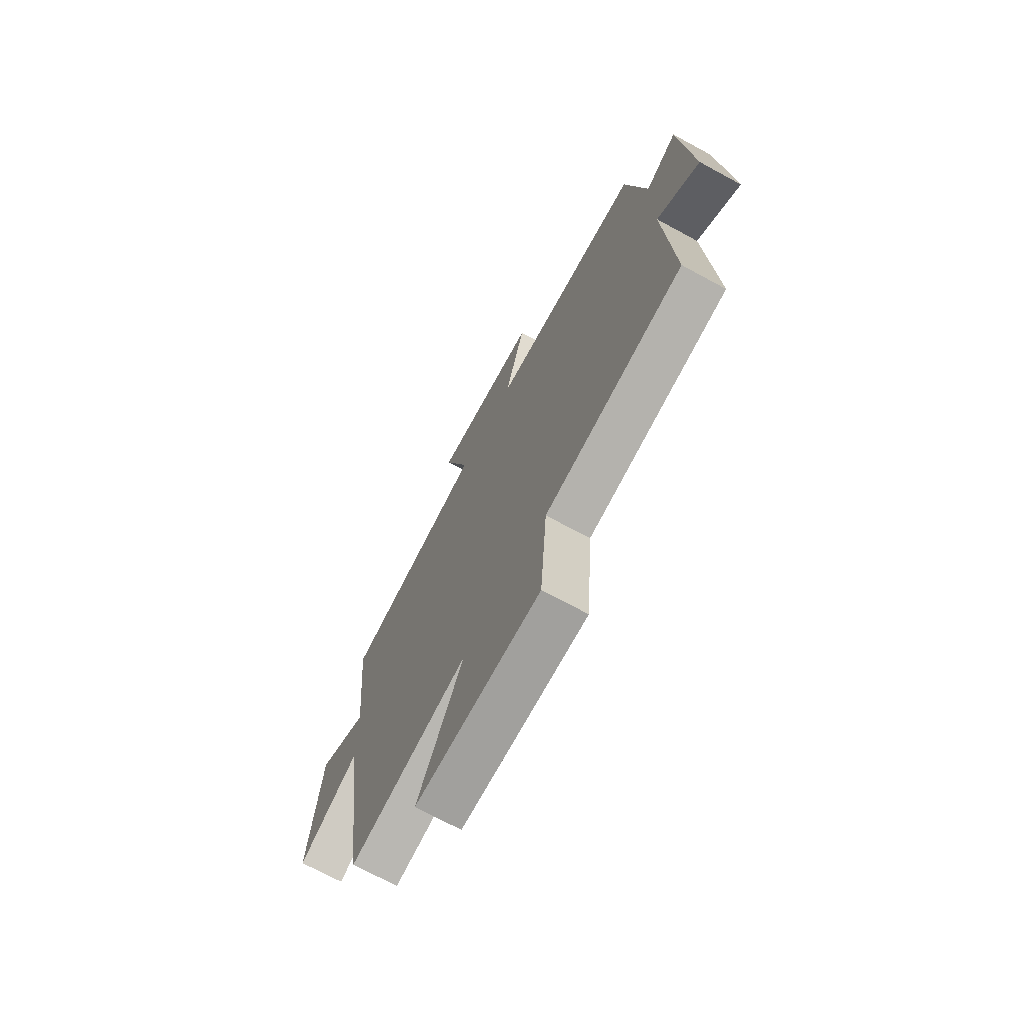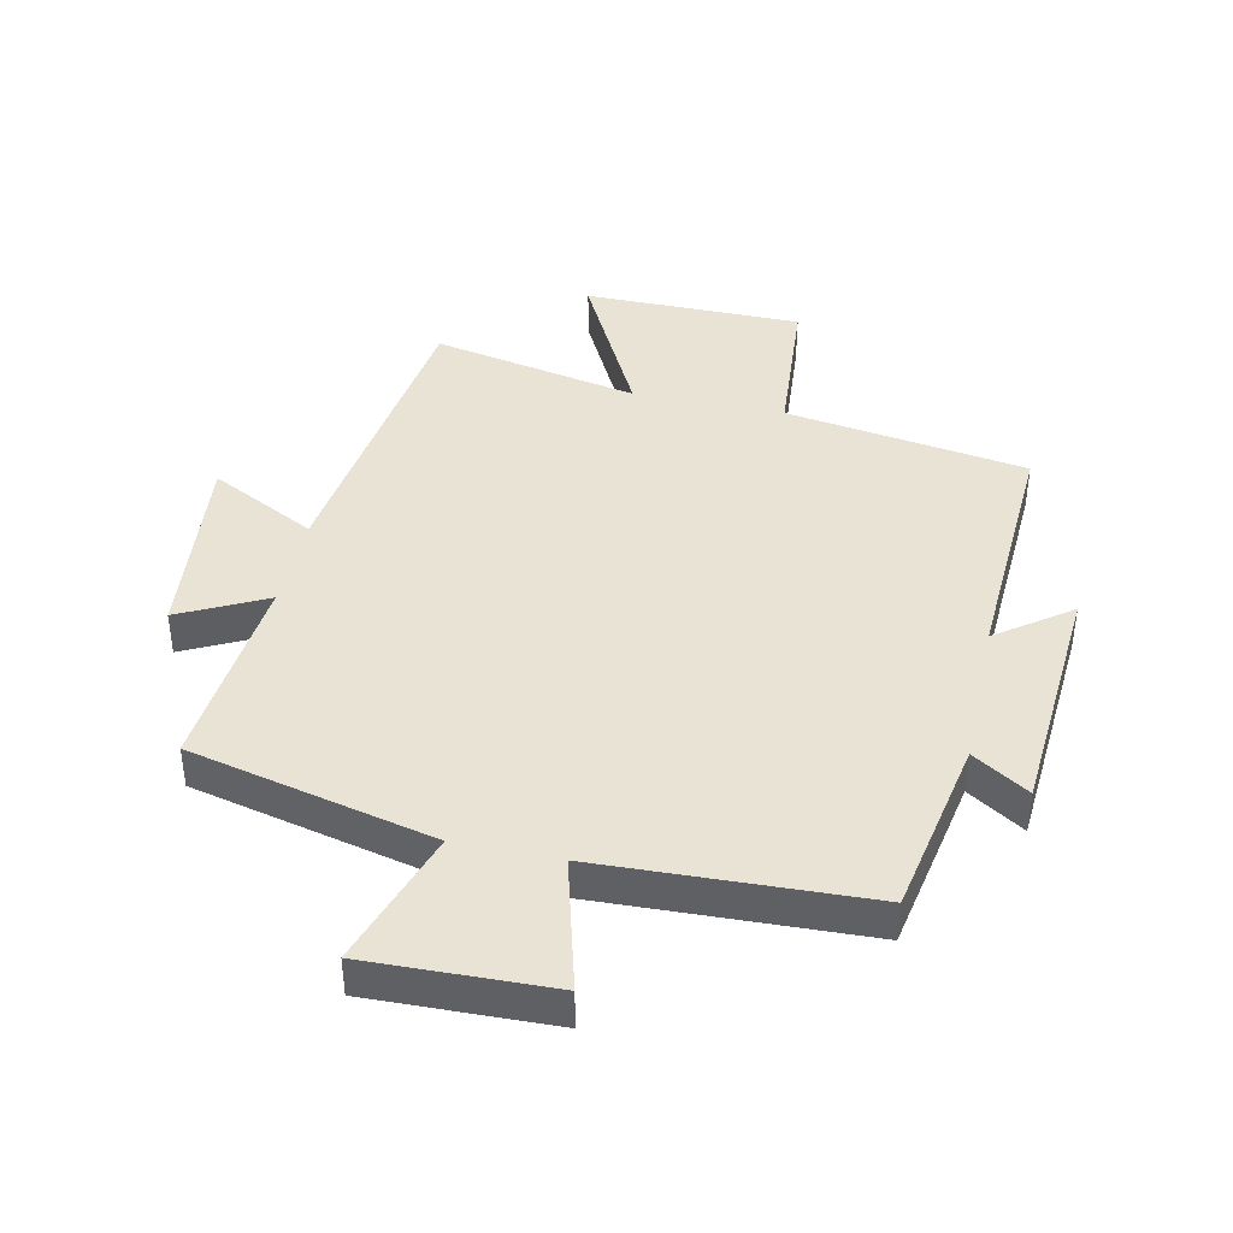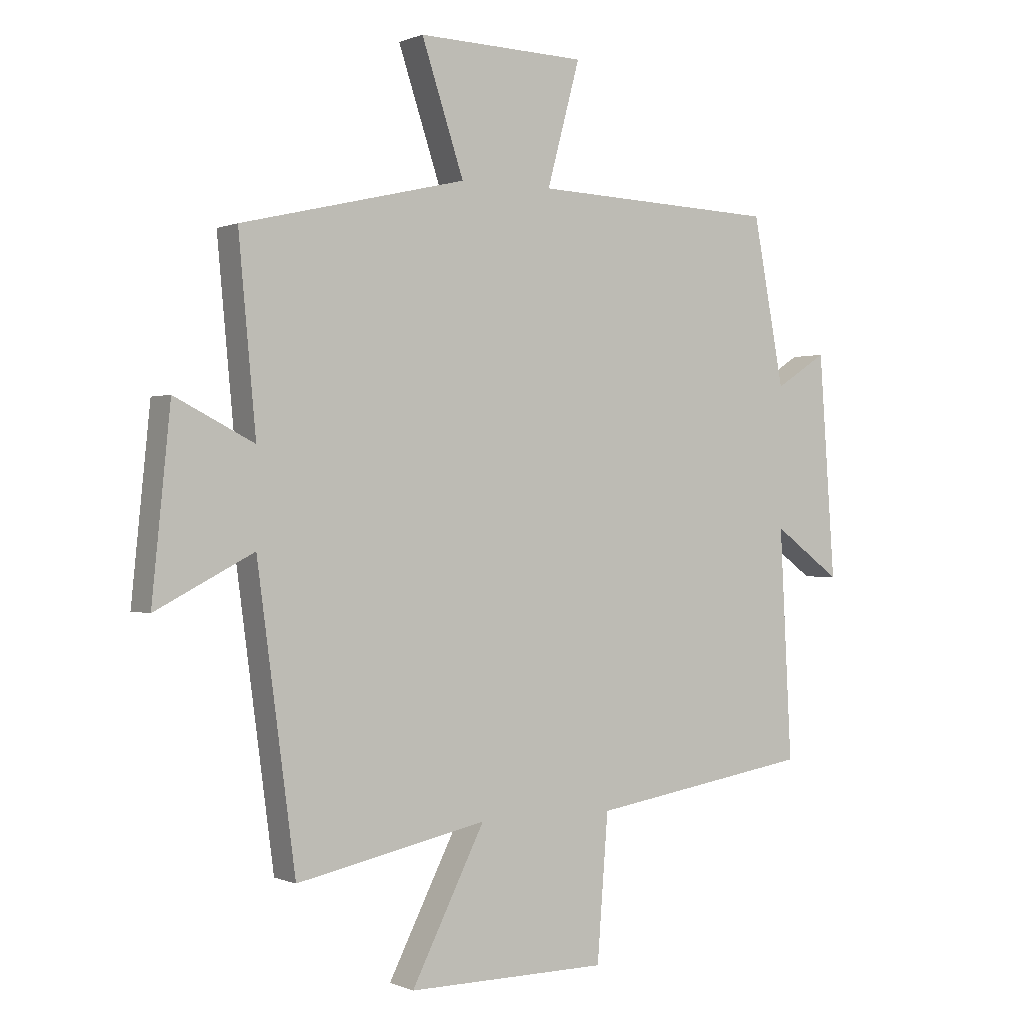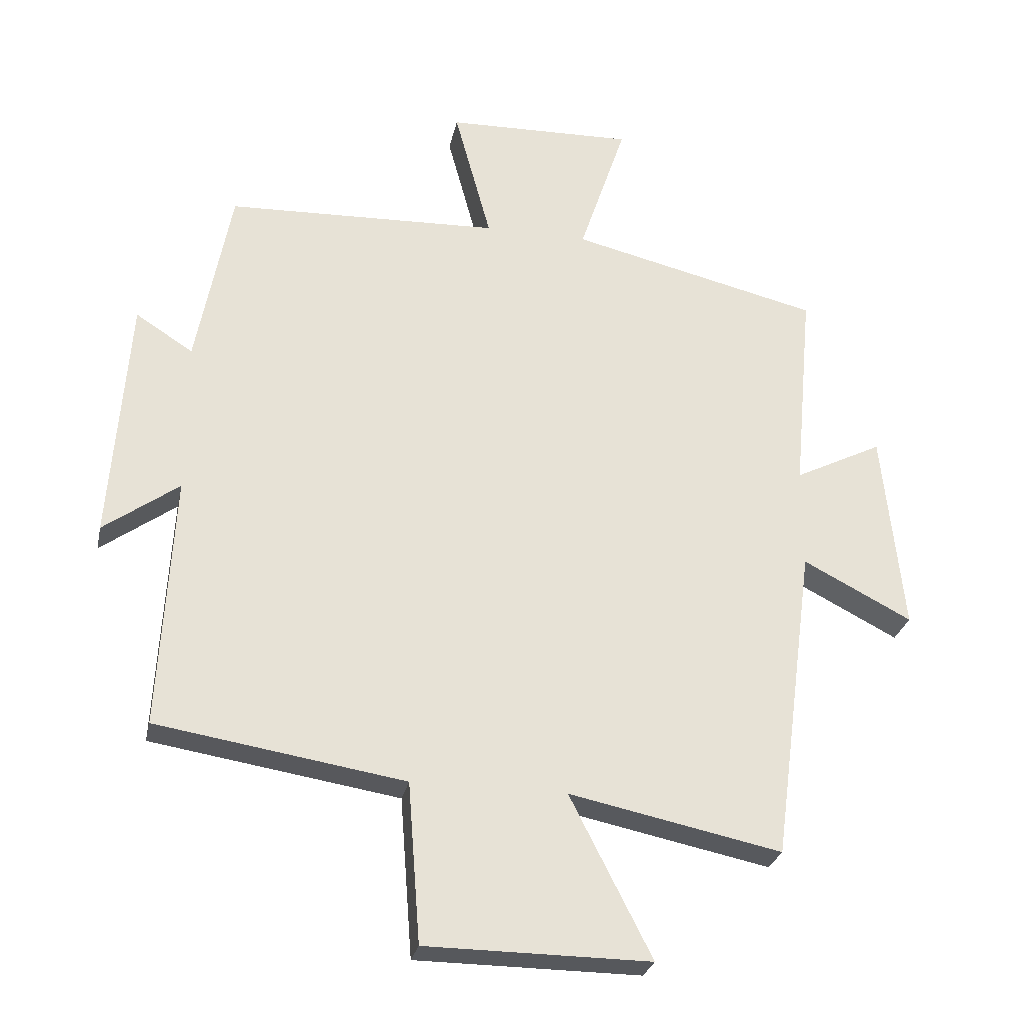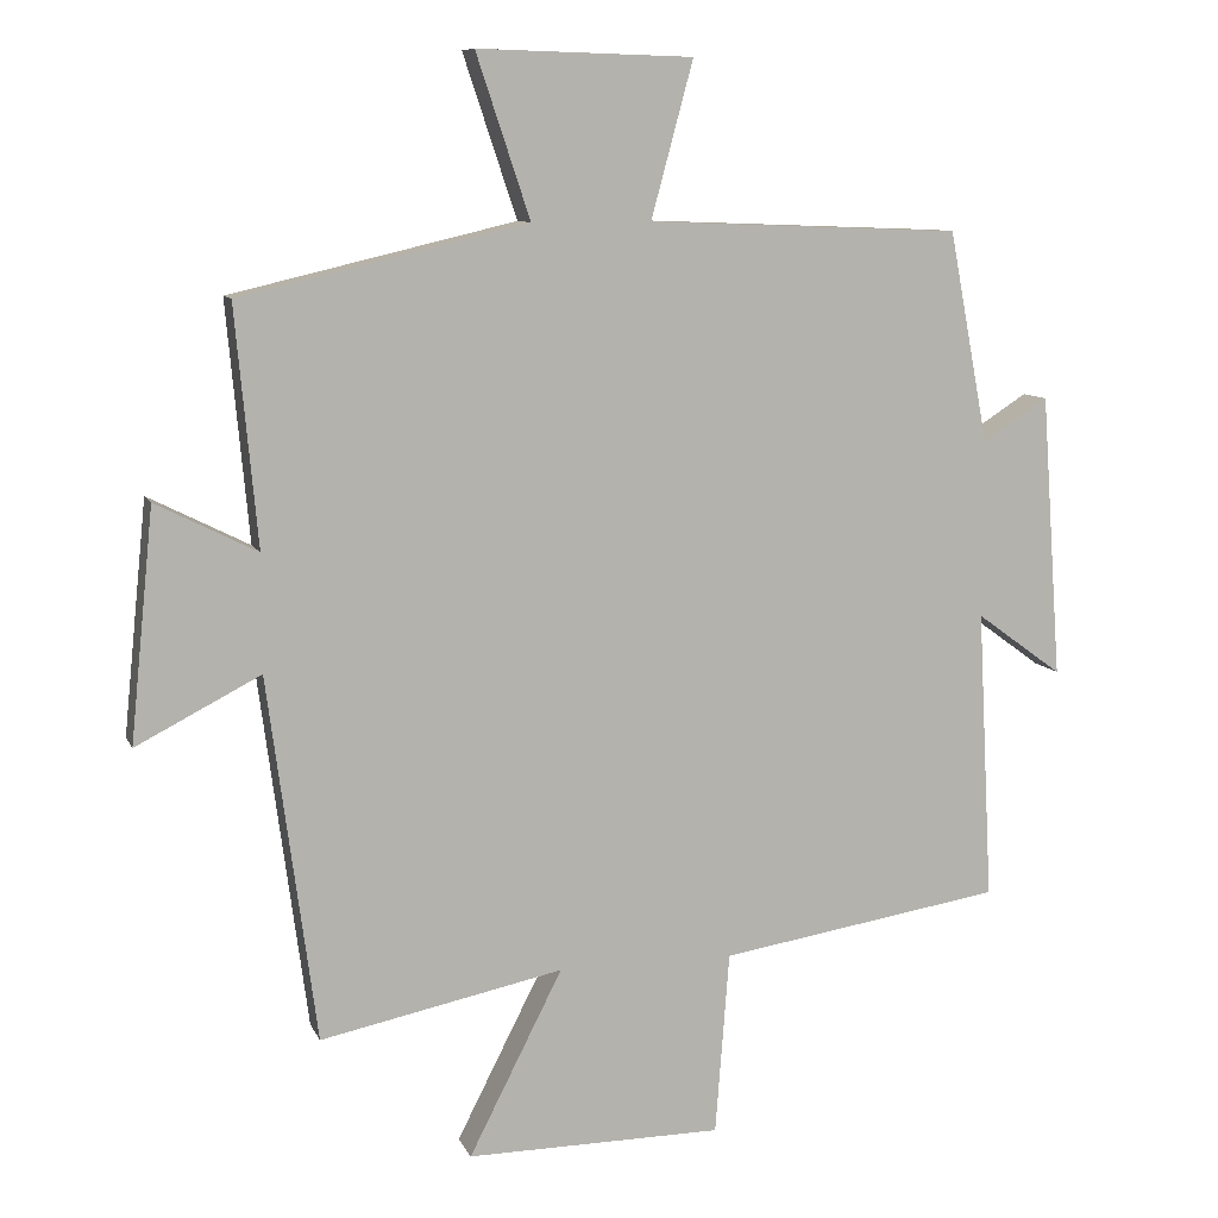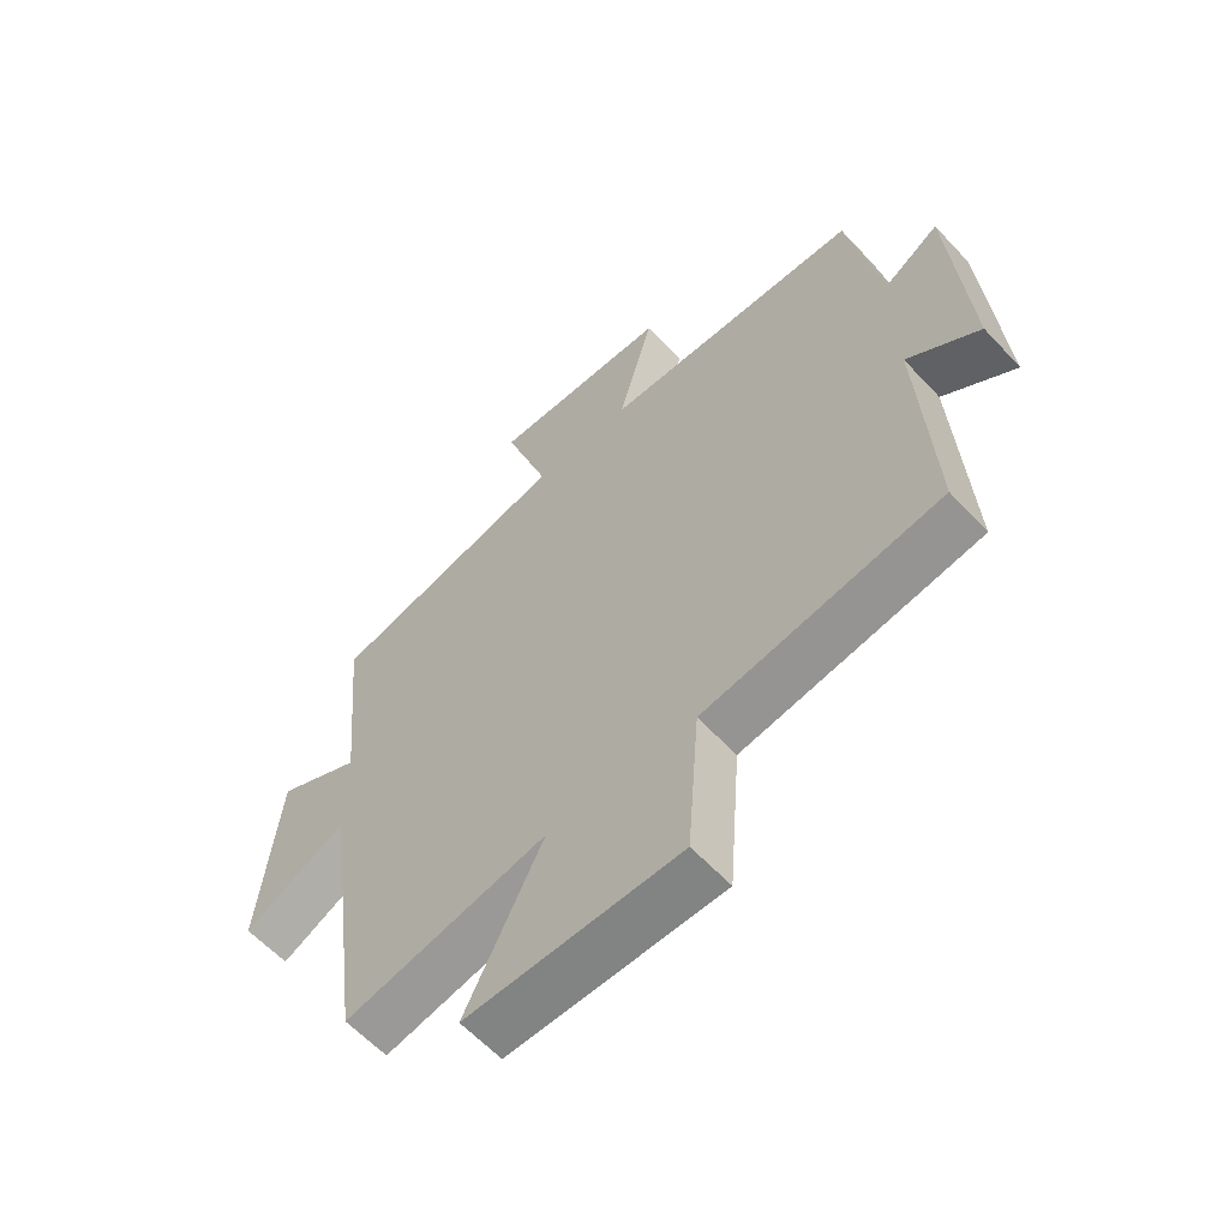
<metadata>
{"format":"obj","ext":"obj","renderer":"f3d","projection":"perspective","resolution":1024,"background":"white","views":[{"elev":-71.3,"azim":61.5,"up":"+Z"},{"elev":41.0,"azim":12.1,"up":"+Y"},{"elev":0.1,"azim":-33.4,"up":"+Z"},{"elev":-27.7,"azim":168.3,"up":"+Z"},{"elev":9.3,"azim":-16.4,"up":"+Z"},{"elev":-60.7,"azim":42.7,"up":"+Z"}]}
</metadata>
<code>
v 0.446 0.07 0.484
v 0.5 0.07 0.198
v 0.589 0.07 0.255
v 0.617 0.07 -0.129
v 0.5 0.07 -0.044
v 0.521 0.07 -0.439
v 0.136 0.07 -0.5
v 0.117 0.07 -0.748
v -0.231 0.07 -0.75
v -0.104 0.07 -0.5
v -0.434 0.07 -0.568
v -0.5 0.07 -0.073
v -0.669 0.07 -0.16
v -0.637 0.07 0.154
v -0.5 0.07 0.085
v -0.53 0.07 0.408
v -0.141 0.07 0.5
v -0.214 0.07 0.719
v 0.078 0.07 0.711
v 0.021 0.07 0.5
v 0.446 0 0.484
v 0.5 0 0.198
v 0.589 0 0.255
v 0.617 0 -0.129
v 0.5 0 -0.044
v 0.521 0 -0.439
v 0.136 0 -0.5
v 0.117 0 -0.748
v -0.231 0 -0.75
v -0.104 0 -0.5
v -0.434 0 -0.568
v -0.5 0 -0.073
v -0.669 0 -0.16
v -0.637 0 0.154
v -0.5 0 0.085
v -0.53 0 0.408
v -0.141 0 0.5
v -0.214 0 0.719
v 0.078 0 0.711
v 0.021 0 0.5
f 17 18 19 20
f 15 16 17 20
f 15 20 1 2
f 12 13 14 15
f 10 11 12 15
f 10 15 2
f 7 8 9 10
f 5 6 7 10
f 5 10 2 3
f 3 4 5
f 40 39 38 37
f 40 37 36 35
f 22 21 40 35
f 35 34 33 32
f 35 32 31 30
f 22 35 30
f 30 29 28 27
f 30 27 26 25
f 23 22 30 25
f 25 24 23
f 1 21 22 2
f 2 22 23 3
f 3 23 24 4
f 4 24 25 5
f 5 25 26 6
f 6 26 27 7
f 7 27 28 8
f 8 28 29 9
f 9 29 30 10
f 10 30 31 11
f 11 31 32 12
f 12 32 33 13
f 13 33 34 14
f 14 34 35 15
f 15 35 36 16
f 16 36 37 17
f 17 37 38 18
f 18 38 39 19
f 19 39 40 20
f 20 40 21 1

</code>
